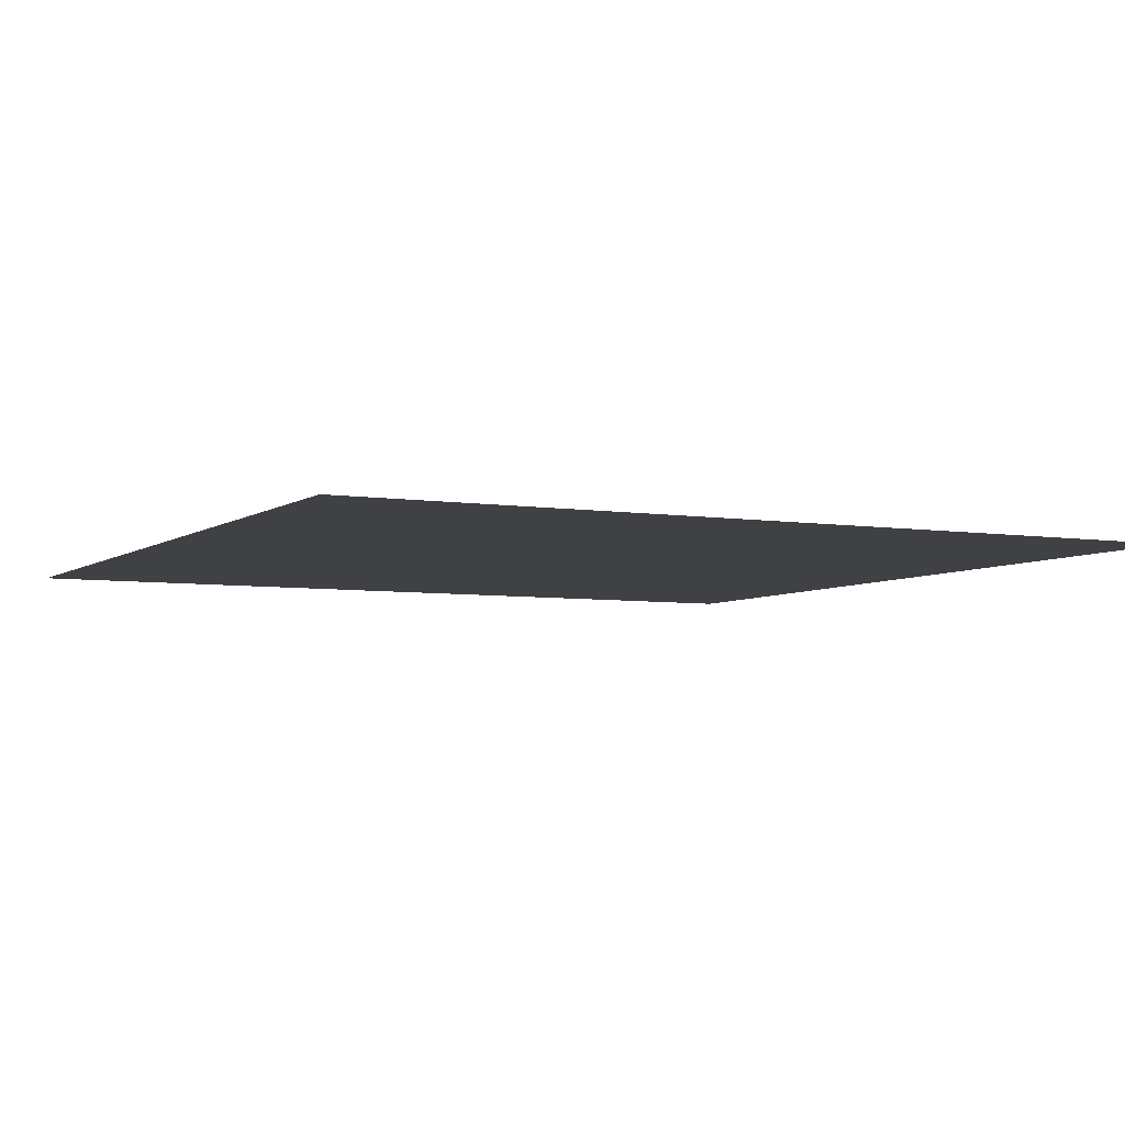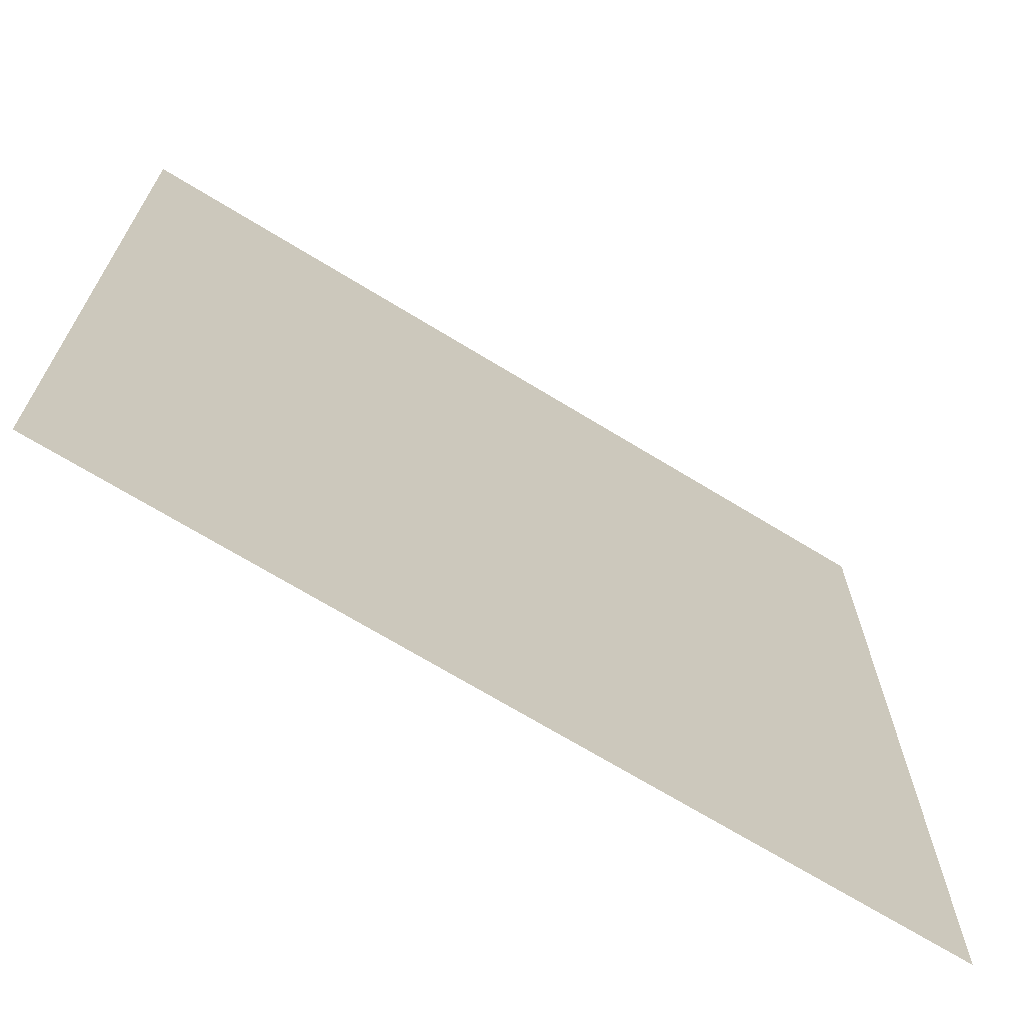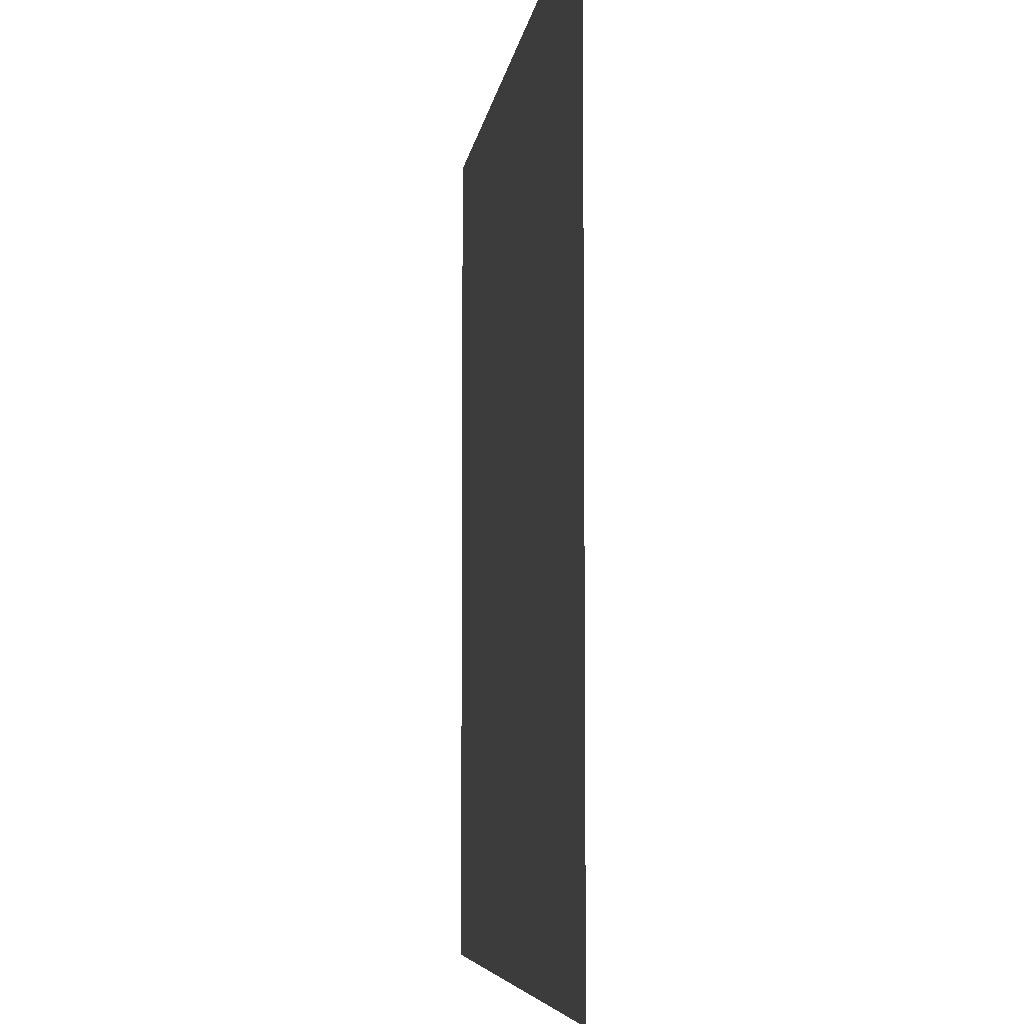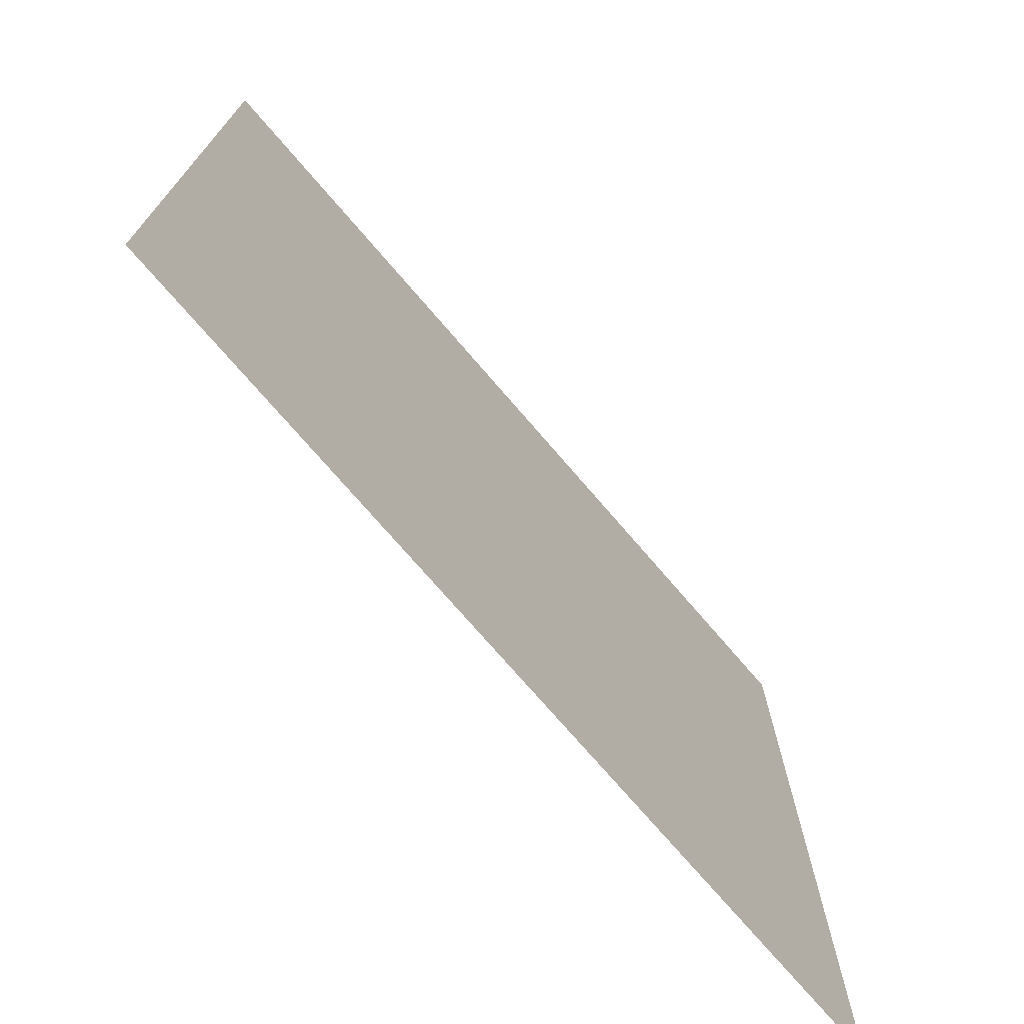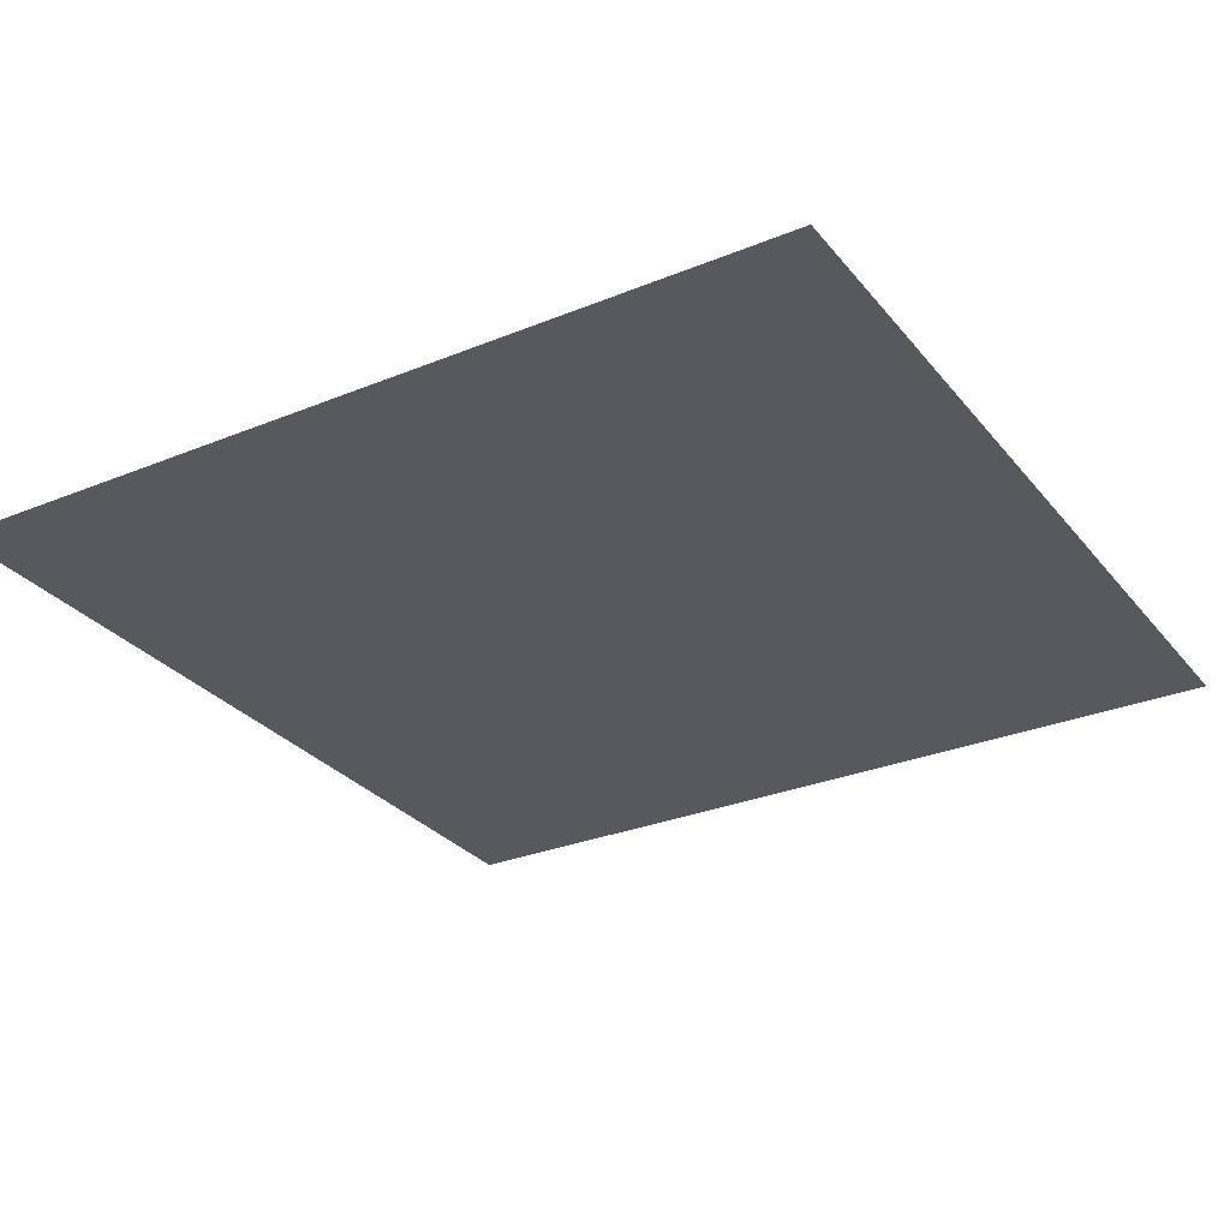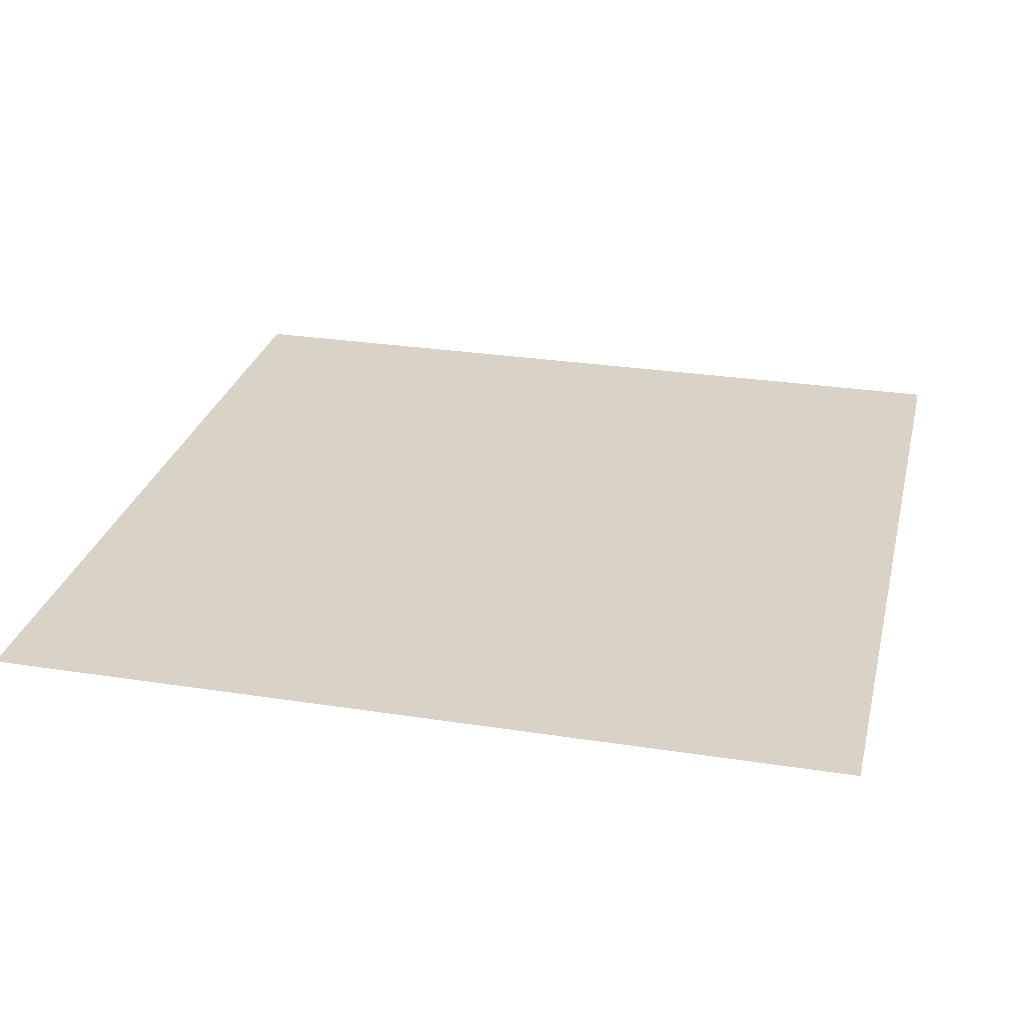
<metadata>
{"format":"obj","ext":"obj","renderer":"f3d","projection":"perspective","resolution":1024,"background":"white","views":[{"elev":-5.3,"azim":-116.8,"up":"+Z"},{"elev":-69.6,"azim":-31.5,"up":"+Y"},{"elev":-6.3,"azim":82.7,"up":"+Y"},{"elev":-73.9,"azim":-49.3,"up":"+Y"},{"elev":-29.3,"azim":31.2,"up":"+Z"},{"elev":27.9,"azim":-76.7,"up":"+Z"}]}
</metadata>
<code>
g IntroPlants_PlantQuad_01
v 0.5 1 0
v 0.5 0 0
v -0.5 0 0
v -0.5 1 0
g IntroPlants_PlantQuad_01_0
f 3 2 1
f 4 3 1

</code>
